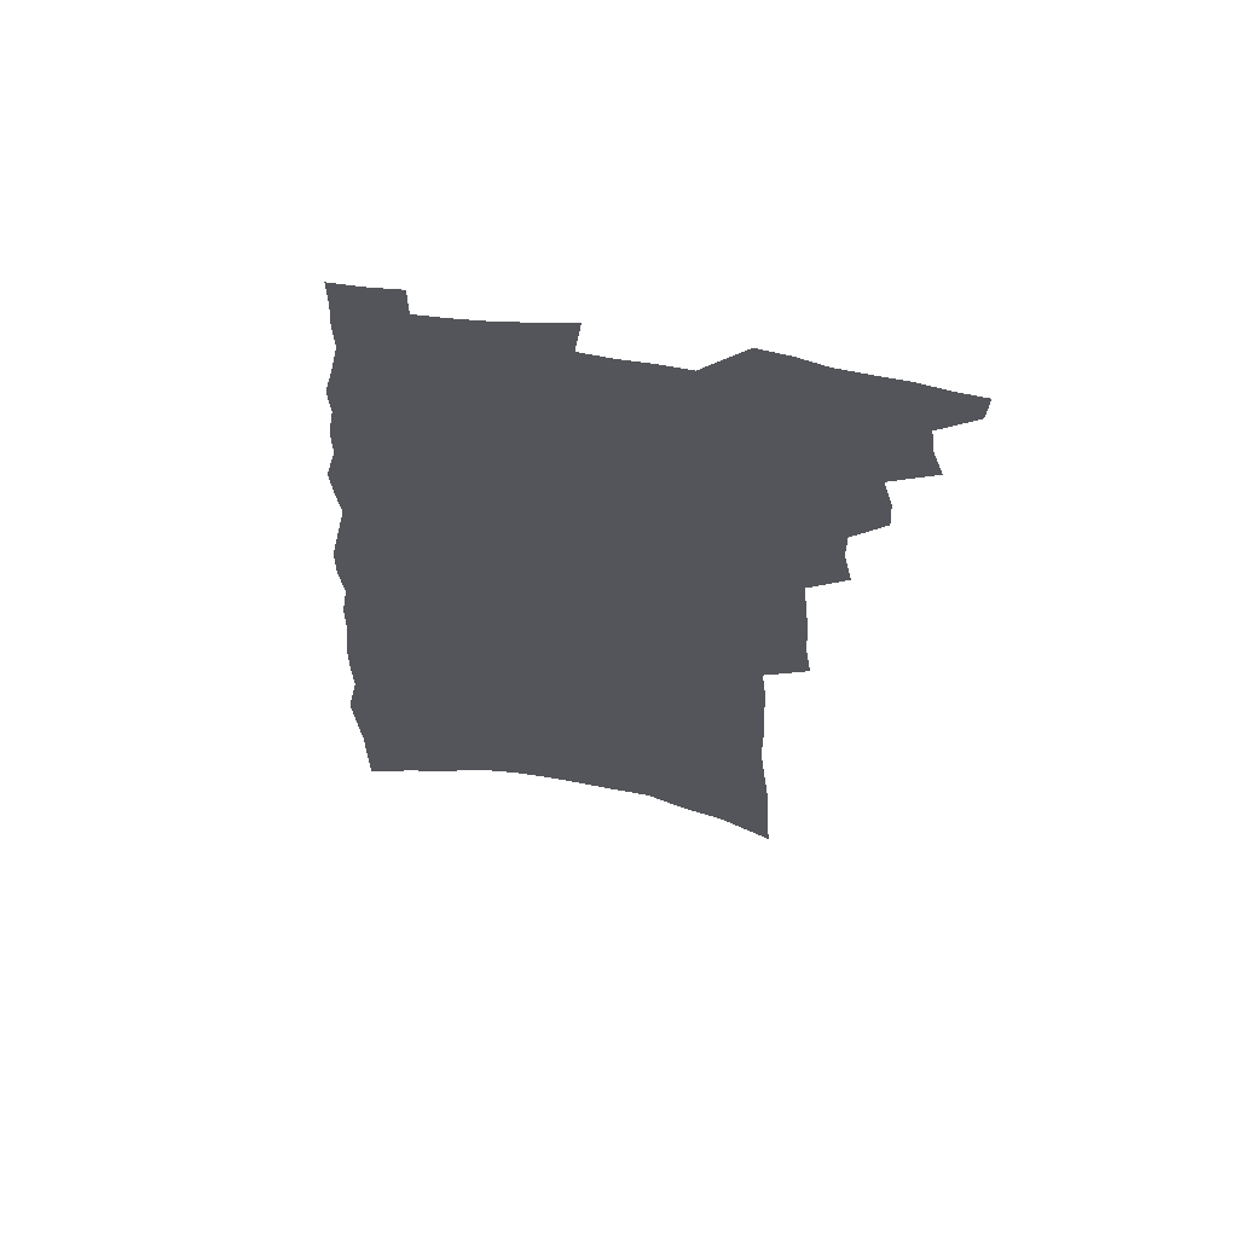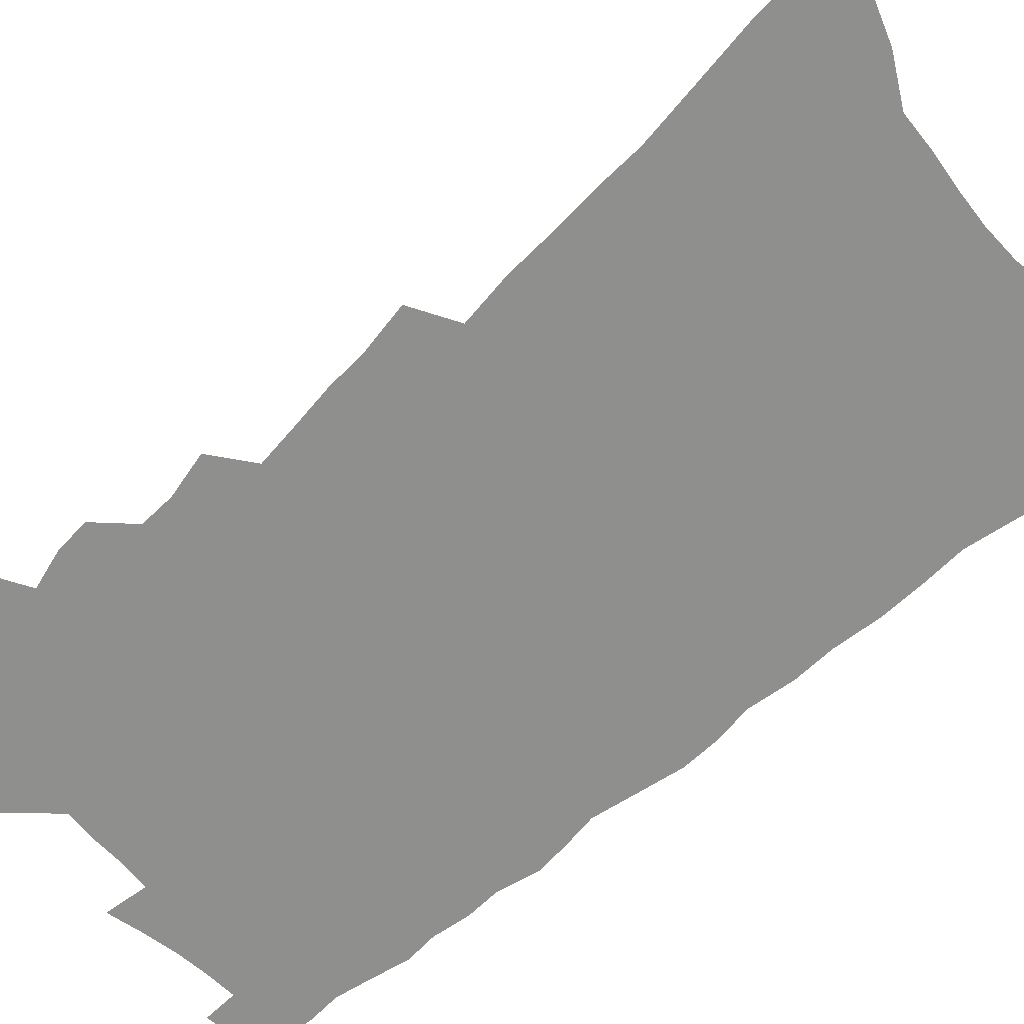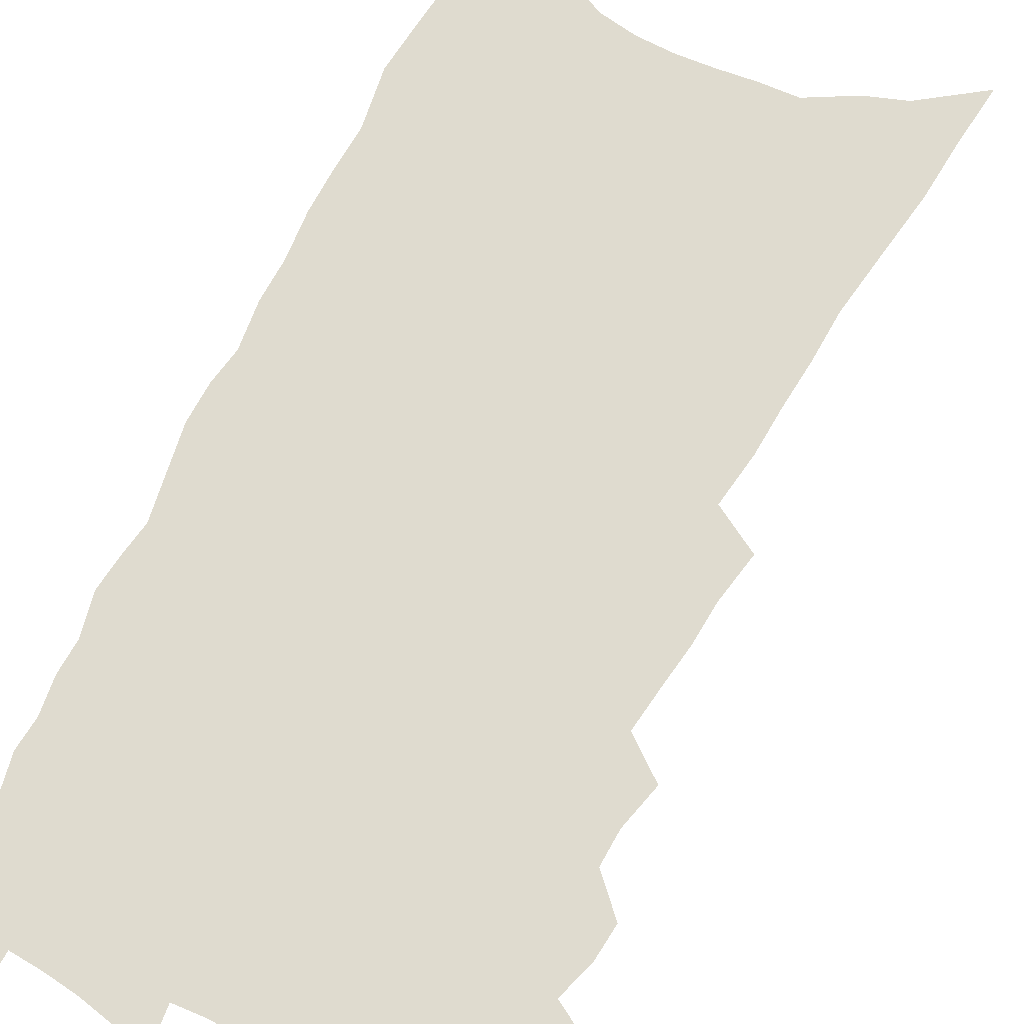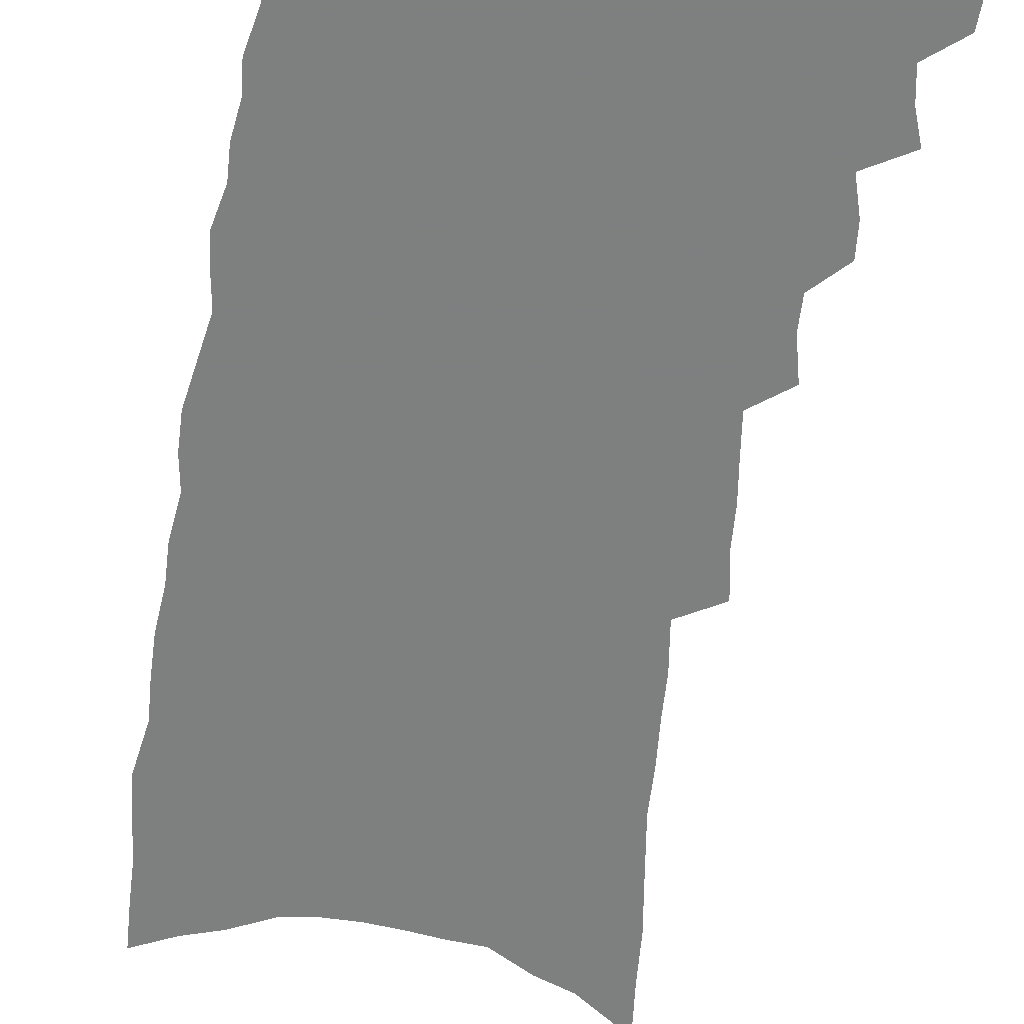
<metadata>
{"format":"obj","ext":"obj","renderer":"f3d","projection":"perspective","resolution":1024,"background":"white","views":[{"elev":64.4,"azim":-172.0,"up":"+Y"},{"elev":-65.2,"azim":-45.8,"up":"+Z"},{"elev":70.4,"azim":-150.9,"up":"+Z"},{"elev":-59.6,"azim":173.1,"up":"+Z"}]}
</metadata>
<code>
v 514.9 508.9 0
v 514.3 519.6 0
v 522.3 475.7 0
v 526.2 487.4 0
v 527.9 499.1 0
v 527.3 509.8 0
v 525.3 521 0
v 533.9 441.8 0
v 534.6 453.8 0
v 538.2 467.2 0
v 541 479 0
v 539.1 489.1 0
v 540 500.1 0
v 538.7 510.7 0
v 535.8 523.4 0
v 542.3 403.1 0
v 545.5 418.7 0
v 545.5 430.7 0
v 549.3 444.9 0
v 550 456.8 0
v 550.1 468 0
v 551.1 479.4 0
v 551.5 490.3 0
v 551.1 500.8 0
v 549.9 511.3 0
v 546.9 524.3 0
v 550.1 331.8 0
v 552.5 349.1 0
v 553 363.5 0
v 554.6 378.8 0
v 556 393.3 0
v 557.2 407.2 0
v 558.5 420.8 0
v 562 435.5 0
v 561.2 446.1 0
v 562.7 458.3 0
v 563.4 469.7 0
v 562.4 480.2 0
v 562.7 491.1 0
v 561.9 501.8 0
v 560.4 512.8 0
v 557.9 525.6 0
v 555.2 168.4 0
v 556.7 189.6 0
v 557.6 209.8 0
v 560.2 233 0
v 562.6 254.6 0
v 562.6 271.7 0
v 563.5 289.1 0
v 563.8 305.2 0
v 565.7 323.5 0
v 567.4 340.2 0
v 567.6 354.6 0
v 568.6 369.3 0
v 569.3 383.3 0
v 570.2 397.2 0
v 571.8 411.2 0
v 572.6 424.1 0
v 573.1 436.1 0
v 575.1 449 0
v 574.3 459.4 0
v 574.9 470.7 0
v 575.7 481.4 0
v 574.1 492.2 0
v 572.8 503.2 0
v 571.3 514.7 0
v 568.5 528.9 0
v 575.1 183.8 0
v 573 199.5 0
v 577.1 226.2 0
v 578 245.8 0
v 578.6 263.9 0
v 579.2 281.1 0
v 578.7 296.1 0
v 578.2 311 0
v 580.8 330.1 0
v 581.5 345.3 0
v 582 359.4 0
v 582.9 373.9 0
v 582.5 386.5 0
v 583.9 400.9 0
v 583.7 412.7 0
v 585.1 426.2 0
v 585.1 437.7 0
v 585.9 449.6 0
v 586.1 460.6 0
v 586.4 471.7 0
v 585.8 482.2 0
v 585.9 492.6 0
v 584.5 503.5 0
v 582.7 515.5 0
v 579.4 530.8 0
v 588.7 189.3 0
v 591.3 214.9 0
v 592.8 236.4 0
v 592.1 252.1 0
v 593.6 272.3 0
v 592.9 286.5 0
v 592.3 300.9 0
v 593.3 318.5 0
v 593.3 332.9 0
v 593.1 346.4 0
v 595.4 363.8 0
v 595.2 376.3 0
v 595.1 389.1 0
v 595.7 402.5 0
v 596.4 415.3 0
v 597 427.8 0
v 596.7 438.9 0
v 597 450.4 0
v 597.8 462.1 0
v 597.4 472.3 0
v 596.9 482.8 0
v 596.4 493.5 0
v 595.2 504.7 0
v 594.2 515.7 0
v 604.1 198.7 0
v 604.9 220.1 0
v 605.3 239 0
v 605.3 256.6 0
v 605.5 273.2 0
v 605.1 288.1 0
v 605.2 304.5 0
v 605.4 320.2 0
v 605.8 336.2 0
v 606.7 352.2 0
v 606.4 363.3 0
v 606.7 378 0
v 607 391.4 0
v 607.8 405.3 0
v 607.6 416.1 0
v 607.9 428.5 0
v 607.9 439.8 0
v 607.9 451 0
v 608.1 462 0
v 608.1 472.7 0
v 608.1 483.3 0
v 607.3 493.9 0
v 606.1 505.4 0
v 605.1 516.7 0
v 617.2 200.1 0
v 618 224.8 0
v 618 242.9 0
v 617.7 258.5 0
v 617.8 275.7 0
v 617.4 290.6 0
v 617.1 305.3 0
v 617.5 322.6 0
v 617.8 339 0
v 617.9 352.8 0
v 617.9 364.9 0
v 618.1 378.9 0
v 618.2 391.9 0
v 618.4 404.9 0
v 618.4 415.8 0
v 618.8 429.3 0
v 618.6 440.3 0
v 618.8 451.9 0
v 618.8 462.6 0
v 618.6 473 0
v 618.5 483.6 0
v 618.3 494.1 0
v 618 504.6 0
v 616.5 516.9 0
v 630.4 202.2 0
v 630.4 224.9 0
v 630.2 243.7 0
v 630 260.5 0
v 629.8 277 0
v 629.6 291.9 0
v 629.4 308.3 0
v 629.3 323.2 0
v 629.3 338.5 0
v 629.3 352.4 0
v 629.3 365.8 0
v 629.3 379 0
v 629.3 392.8 0
v 629.3 404.8 0
v 629.3 417 0
v 629.4 429.7 0
v 629.4 440.6 0
v 629.4 451.9 0
v 629.3 462.7 0
v 629.2 473.2 0
v 629.1 483.9 0
v 628.9 494.3 0
v 628.7 504.7 0
v 627.4 518.1 0
v 625.3 533 0
v 643.3 203.8 0
v 642.8 226.4 0
v 642.4 243.9 0
v 642.3 258.9 0
v 641.8 276.7 0
v 641.7 292.5 0
v 641.4 307.9 0
v 640.9 324.5 0
v 640.8 338.5 0
v 640.8 351.6 0
v 640.7 365 0
v 640.5 379.5 0
v 640.4 392.4 0
v 640.3 404.8 0
v 640.2 417 0
v 640 429.4 0
v 640.1 440.6 0
v 639.9 451.9 0
v 640 462.8 0
v 639.9 473.9 0
v 639.8 484.2 0
v 639.6 494.5 0
v 639.3 505.3 0
v 638.9 517.1 0
v 637.8 530.3 0
v 656.3 204.1 0
v 655.4 224.7 0
v 654.9 241.7 0
v 654.4 258.5 0
v 656 270.6 0
v 653.9 290.8 0
v 653.5 306.5 0
v 653 322 0
v 652.4 337.6 0
v 652.2 351.6 0
v 652.1 365 0
v 651.7 378.6 0
v 651.6 391.6 0
v 651.6 403.7 0
v 651.3 416.3 0
v 651.3 428.1 0
v 651 440 0
v 651.1 451 0
v 650.7 462.7 0
v 650.5 473.5 0
v 650.2 484.3 0
v 650.3 494.9 0
v 650.2 505.6 0
v 650.3 516.2 0
v 649.8 528.3 0
v 669.5 202.5 0
v 668.7 221.3 0
v 667.3 240.8 0
v 668 254.8 0
v 667.6 270.8 0
v 665.5 291.9 0
v 665.7 305.3 0
v 664.5 322.3 0
v 663.9 336.7 0
v 663.9 350.2 0
v 664 363.2 0
v 663 377.8 0
v 663.2 390 0
v 663 402.5 0
v 663.7 413.9 0
v 663 426.5 0
v 662.1 439.2 0
v 662.1 450.5 0
v 661.8 462 0
v 660.9 473.8 0
v 660.9 484.2 0
v 661 494.8 0
v 661.1 505.6 0
v 661.1 516.4 0
v 661.3 527.4 0
v 684.4 195.8 0
v 682.9 216 0
v 680.4 237.6 0
v 681 252.5 0
v 680 270.1 0
v 680 285.6 0
v 678.3 302.9 0
v 678.2 317.3 0
v 675.9 334.5 0
v 677.2 346.7 0
v 676.6 360.6 0
v 676.8 373.6 0
v 675.6 387.7 0
v 675.4 400.3 0
v 675.5 412.5 0
v 674.4 425.6 0
v 674.6 437.1 0
v 673.8 449.4 0
v 673.3 461.1 0
v 672.4 472.8 0
v 672.4 483.6 0
v 671.9 494.7 0
v 672 505.4 0
v 672 516 0
v 672.2 527.1 0
v 672.2 538.9 0
v 698.6 191.7 0
v 697.4 210.8 0
v 697.4 227.8 0
v 696.7 245.1 0
v 694.3 264.5 0
v 694.3 280.2 0
v 693.6 296.2 0
v 692.3 312.4 0
v 692.3 326.9 0
v 691.6 341.5 0
v 691.1 355.6 0
v 692 368.4 0
v 690.6 382.7 0
v 689.1 396.8 0
v 688.5 409.9 0
v 687.2 423.2 0
v 686.1 435.8 0
v 687.1 447.1 0
v 686.2 459.3 0
v 683.7 472 0
v 684.5 482.7 0
v 683.7 494.2 0
v 682.8 505.4 0
v 682.6 515.9 0
v 683.2 527 0
v 683.4 537.9 0
v 714 184.9 0
v 714.2 201.8 0
v 714.1 219 0
v 715.3 234.3 0
v 716.2 250.1 0
v 712.4 270.5 0
v 712.7 285.7 0
v 712.4 301.2 0
v 710.4 317.9 0
v 710.3 332.5 0
v 707.8 348.8 0
v 709.4 361.4 0
v 709.3 375 0
v 706.1 390.7 0
v 702.9 406.2 0
v 704.4 418 0
v 705.2 430.1 0
v 701.7 444.3 0
v 701.8 456 0
v 699.7 468.7 0
v 700.3 479.9 0
v 697.2 492.7 0
v 694.5 505.3 0
v 694.9 516.2 0
v 694.2 527.1 0
v 694.3 538 0
f 5 6 1
f 1 6 2
f 6 7 2
f 10 11 3
f 3 11 4
f 11 12 4
f 4 12 5
f 12 13 5
f 5 13 6
f 13 14 6
f 6 14 7
f 14 15 7
f 18 19 8
f 8 19 9
f 19 20 9
f 9 20 10
f 20 21 10
f 10 21 11
f 21 22 11
f 11 22 12
f 22 23 12
f 12 23 13
f 23 24 13
f 13 24 14
f 24 25 14
f 14 25 15
f 25 26 15
f 31 32 16
f 16 32 17
f 32 33 17
f 17 33 18
f 33 34 18
f 18 34 19
f 34 35 19
f 19 35 20
f 35 36 20
f 20 36 21
f 36 37 21
f 21 37 22
f 37 38 22
f 22 38 23
f 38 39 23
f 23 39 24
f 39 40 24
f 24 40 25
f 40 41 25
f 25 41 26
f 41 42 26
f 51 52 27
f 27 52 28
f 52 53 28
f 28 53 29
f 53 54 29
f 29 54 30
f 54 55 30
f 30 55 31
f 55 56 31
f 31 56 32
f 56 57 32
f 32 57 33
f 57 58 33
f 33 58 34
f 58 59 34
f 34 59 35
f 59 60 35
f 35 60 36
f 60 61 36
f 36 61 37
f 61 62 37
f 37 62 38
f 62 63 38
f 38 63 39
f 63 64 39
f 39 64 40
f 64 65 40
f 40 65 41
f 65 66 41
f 41 66 42
f 66 67 42
f 43 68 44
f 68 69 44
f 44 69 45
f 69 70 45
f 45 70 46
f 70 71 46
f 46 71 47
f 71 72 47
f 47 72 48
f 72 73 48
f 48 73 49
f 73 74 49
f 49 74 50
f 74 75 50
f 50 75 51
f 75 76 51
f 51 76 52
f 76 77 52
f 52 77 53
f 77 78 53
f 53 78 54
f 78 79 54
f 54 79 55
f 79 80 55
f 55 80 56
f 80 81 56
f 56 81 57
f 81 82 57
f 57 82 58
f 82 83 58
f 58 83 59
f 83 84 59
f 59 84 60
f 84 85 60
f 60 85 61
f 85 86 61
f 61 86 62
f 86 87 62
f 62 87 63
f 87 88 63
f 63 88 64
f 88 89 64
f 64 89 65
f 89 90 65
f 65 90 66
f 90 91 66
f 66 91 67
f 91 92 67
f 68 93 69
f 93 94 69
f 69 94 70
f 94 95 70
f 70 95 71
f 95 96 71
f 71 96 72
f 96 97 72
f 72 97 73
f 97 98 73
f 73 98 74
f 98 99 74
f 74 99 75
f 99 100 75
f 75 100 76
f 100 101 76
f 76 101 77
f 101 102 77
f 77 102 78
f 102 103 78
f 78 103 79
f 103 104 79
f 79 104 80
f 104 105 80
f 80 105 81
f 105 106 81
f 81 106 82
f 106 107 82
f 82 107 83
f 107 108 83
f 83 108 84
f 108 109 84
f 84 109 85
f 109 110 85
f 85 110 86
f 110 111 86
f 86 111 87
f 111 112 87
f 87 112 88
f 112 113 88
f 88 113 89
f 113 114 89
f 89 114 90
f 114 115 90
f 90 115 91
f 115 116 91
f 91 116 92
f 93 117 94
f 117 118 94
f 94 118 95
f 118 119 95
f 95 119 96
f 119 120 96
f 96 120 97
f 120 121 97
f 97 121 98
f 121 122 98
f 98 122 99
f 122 123 99
f 99 123 100
f 123 124 100
f 100 124 101
f 124 125 101
f 101 125 102
f 125 126 102
f 102 126 103
f 126 127 103
f 103 127 104
f 127 128 104
f 104 128 105
f 128 129 105
f 105 129 106
f 129 130 106
f 106 130 107
f 130 131 107
f 107 131 108
f 131 132 108
f 108 132 109
f 132 133 109
f 109 133 110
f 133 134 110
f 110 134 111
f 134 135 111
f 111 135 112
f 135 136 112
f 112 136 113
f 136 137 113
f 113 137 114
f 137 138 114
f 114 138 115
f 138 139 115
f 115 139 116
f 139 140 116
f 117 141 118
f 141 142 118
f 118 142 119
f 142 143 119
f 119 143 120
f 143 144 120
f 120 144 121
f 144 145 121
f 121 145 122
f 145 146 122
f 122 146 123
f 146 147 123
f 123 147 124
f 147 148 124
f 124 148 125
f 148 149 125
f 125 149 126
f 149 150 126
f 126 150 127
f 150 151 127
f 127 151 128
f 151 152 128
f 128 152 129
f 152 153 129
f 129 153 130
f 153 154 130
f 130 154 131
f 154 155 131
f 131 155 132
f 155 156 132
f 132 156 133
f 156 157 133
f 133 157 134
f 157 158 134
f 134 158 135
f 158 159 135
f 135 159 136
f 159 160 136
f 136 160 137
f 160 161 137
f 137 161 138
f 161 162 138
f 138 162 139
f 162 163 139
f 139 163 140
f 163 164 140
f 141 165 142
f 165 166 142
f 142 166 143
f 166 167 143
f 143 167 144
f 167 168 144
f 144 168 145
f 168 169 145
f 145 169 146
f 169 170 146
f 146 170 147
f 170 171 147
f 147 171 148
f 171 172 148
f 148 172 149
f 172 173 149
f 149 173 150
f 173 174 150
f 150 174 151
f 174 175 151
f 151 175 152
f 175 176 152
f 152 176 153
f 176 177 153
f 153 177 154
f 177 178 154
f 154 178 155
f 178 179 155
f 155 179 156
f 179 180 156
f 156 180 157
f 180 181 157
f 157 181 158
f 181 182 158
f 158 182 159
f 182 183 159
f 159 183 160
f 183 184 160
f 160 184 161
f 184 185 161
f 161 185 162
f 185 186 162
f 162 186 163
f 186 187 163
f 163 187 164
f 187 188 164
f 165 190 166
f 190 191 166
f 166 191 167
f 191 192 167
f 167 192 168
f 192 193 168
f 168 193 169
f 193 194 169
f 169 194 170
f 194 195 170
f 170 195 171
f 195 196 171
f 171 196 172
f 196 197 172
f 172 197 173
f 197 198 173
f 173 198 174
f 198 199 174
f 174 199 175
f 199 200 175
f 175 200 176
f 200 201 176
f 176 201 177
f 201 202 177
f 177 202 178
f 202 203 178
f 178 203 179
f 203 204 179
f 179 204 180
f 204 205 180
f 180 205 181
f 205 206 181
f 181 206 182
f 206 207 182
f 182 207 183
f 207 208 183
f 183 208 184
f 208 209 184
f 184 209 185
f 209 210 185
f 185 210 186
f 210 211 186
f 186 211 187
f 211 212 187
f 187 212 188
f 212 213 188
f 188 213 189
f 213 214 189
f 190 215 191
f 215 216 191
f 191 216 192
f 216 217 192
f 192 217 193
f 217 218 193
f 193 218 194
f 218 219 194
f 194 219 195
f 219 220 195
f 195 220 196
f 220 221 196
f 196 221 197
f 221 222 197
f 197 222 198
f 222 223 198
f 198 223 199
f 223 224 199
f 199 224 200
f 224 225 200
f 200 225 201
f 225 226 201
f 201 226 202
f 226 227 202
f 202 227 203
f 227 228 203
f 203 228 204
f 228 229 204
f 204 229 205
f 229 230 205
f 205 230 206
f 230 231 206
f 206 231 207
f 231 232 207
f 207 232 208
f 232 233 208
f 208 233 209
f 233 234 209
f 209 234 210
f 234 235 210
f 210 235 211
f 235 236 211
f 211 236 212
f 236 237 212
f 212 237 213
f 237 238 213
f 213 238 214
f 238 239 214
f 215 240 216
f 240 241 216
f 216 241 217
f 241 242 217
f 217 242 218
f 242 243 218
f 218 243 219
f 243 244 219
f 219 244 220
f 244 245 220
f 220 245 221
f 245 246 221
f 221 246 222
f 246 247 222
f 222 247 223
f 247 248 223
f 223 248 224
f 248 249 224
f 224 249 225
f 249 250 225
f 225 250 226
f 250 251 226
f 226 251 227
f 251 252 227
f 227 252 228
f 252 253 228
f 228 253 229
f 253 254 229
f 229 254 230
f 254 255 230
f 230 255 231
f 255 256 231
f 231 256 232
f 256 257 232
f 232 257 233
f 257 258 233
f 233 258 234
f 258 259 234
f 234 259 235
f 259 260 235
f 235 260 236
f 260 261 236
f 236 261 237
f 261 262 237
f 237 262 238
f 262 263 238
f 238 263 239
f 263 264 239
f 240 265 241
f 265 266 241
f 241 266 242
f 266 267 242
f 242 267 243
f 267 268 243
f 243 268 244
f 268 269 244
f 244 269 245
f 269 270 245
f 245 270 246
f 270 271 246
f 246 271 247
f 271 272 247
f 247 272 248
f 272 273 248
f 248 273 249
f 273 274 249
f 249 274 250
f 274 275 250
f 250 275 251
f 275 276 251
f 251 276 252
f 276 277 252
f 252 277 253
f 277 278 253
f 253 278 254
f 278 279 254
f 254 279 255
f 279 280 255
f 255 280 256
f 280 281 256
f 256 281 257
f 281 282 257
f 257 282 258
f 282 283 258
f 258 283 259
f 283 284 259
f 259 284 260
f 284 285 260
f 260 285 261
f 285 286 261
f 261 286 262
f 286 287 262
f 262 287 263
f 287 288 263
f 263 288 264
f 288 289 264
f 265 291 266
f 291 292 266
f 266 292 267
f 292 293 267
f 267 293 268
f 293 294 268
f 268 294 269
f 294 295 269
f 269 295 270
f 295 296 270
f 270 296 271
f 296 297 271
f 271 297 272
f 297 298 272
f 272 298 273
f 298 299 273
f 273 299 274
f 299 300 274
f 274 300 275
f 300 301 275
f 275 301 276
f 301 302 276
f 276 302 277
f 302 303 277
f 277 303 278
f 303 304 278
f 278 304 279
f 304 305 279
f 279 305 280
f 305 306 280
f 280 306 281
f 306 307 281
f 281 307 282
f 307 308 282
f 282 308 283
f 308 309 283
f 283 309 284
f 309 310 284
f 284 310 285
f 310 311 285
f 285 311 286
f 311 312 286
f 286 312 287
f 312 313 287
f 287 313 288
f 313 314 288
f 288 314 289
f 314 315 289
f 289 315 290
f 315 316 290
f 291 317 292
f 317 318 292
f 292 318 293
f 318 319 293
f 293 319 294
f 319 320 294
f 294 320 295
f 320 321 295
f 295 321 296
f 321 322 296
f 296 322 297
f 322 323 297
f 297 323 298
f 323 324 298
f 298 324 299
f 324 325 299
f 299 325 300
f 325 326 300
f 300 326 301
f 326 327 301
f 301 327 302
f 327 328 302
f 302 328 303
f 328 329 303
f 303 329 304
f 329 330 304
f 304 330 305
f 330 331 305
f 305 331 306
f 331 332 306
f 306 332 307
f 332 333 307
f 307 333 308
f 333 334 308
f 308 334 309
f 334 335 309
f 309 335 310
f 335 336 310
f 310 336 311
f 336 337 311
f 311 337 312
f 337 338 312
f 312 338 313
f 338 339 313
f 313 339 314
f 339 340 314
f 314 340 315
f 340 341 315
f 315 341 316
f 341 342 316

</code>
